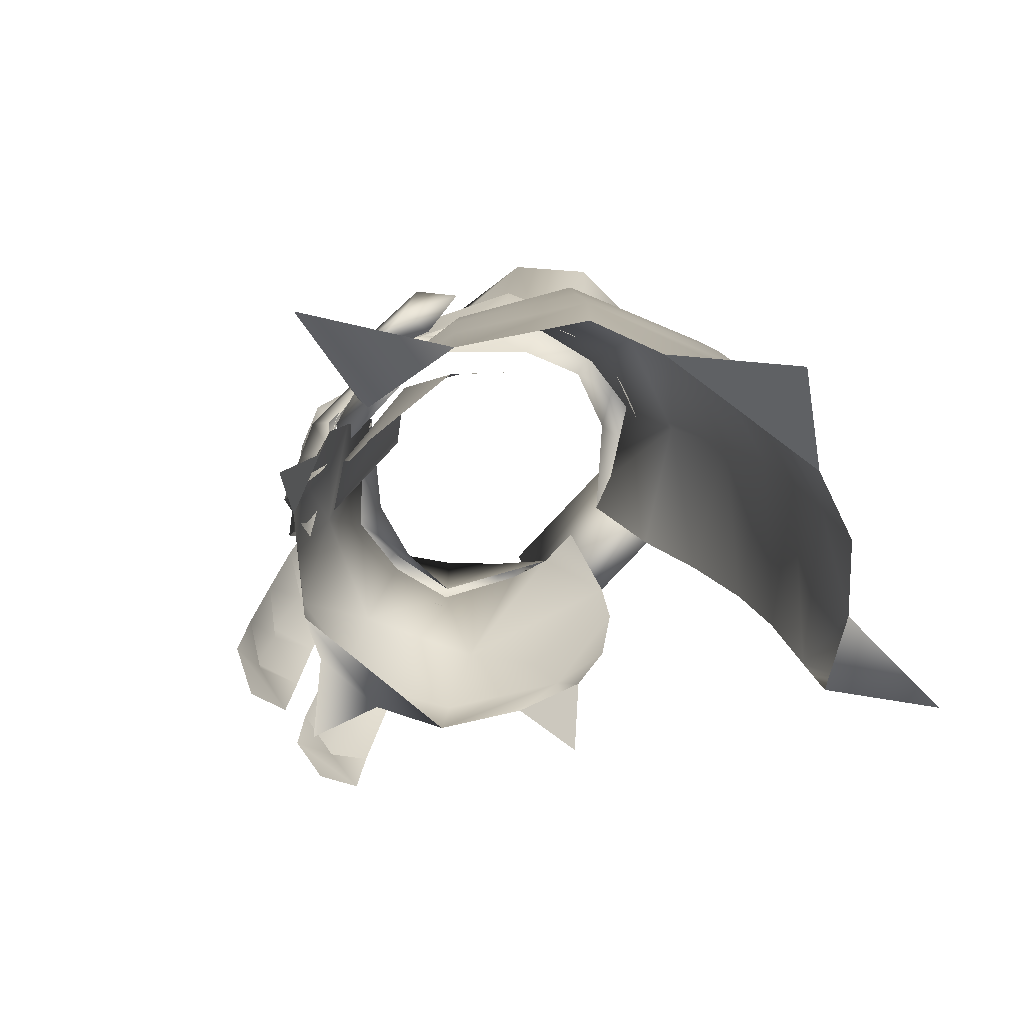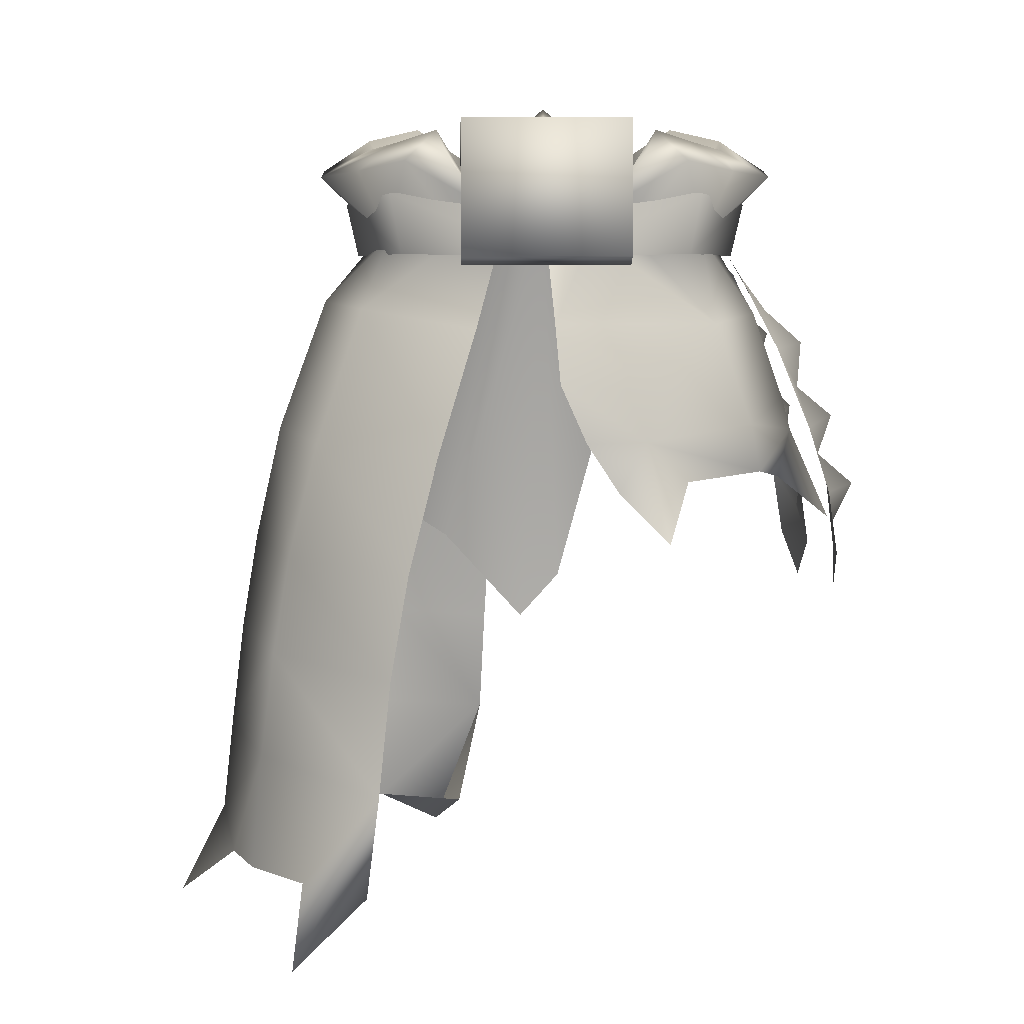
<metadata>
{"format":"obj","ext":"obj","renderer":"f3d","projection":"perspective","resolution":1024,"background":"white","views":[{"elev":-74.3,"azim":47.6,"up":"+Y"},{"elev":8.0,"azim":-179.9,"up":"+Y"}]}
</metadata>
<code>
g mesh00
v -6.391 -17.92 16.82
v -1.754 -35.38 18.49
v 0 4.176 14.78
v 2.544 -40.26 19.02
v 11.04 -30.43 16.33
f 1 2 3
f 3 2 4
f 3 4 5
v -18.38 -15.19 13.47
v -22.79 -14.4 8.754
v -22.49 -19.45 8.318
v -21.86 -19.69 -11.68
v -26.14 -16.56 -0.2422
v -20.91 -14.81 -11.82
v -12.08 -25.59 -22.91
v -9.99 -16 -18.64
v -7.216 -21 -19.12
v -1.385 -10.23 -19.06
v -11.41 -11.31 -16.1
v -0.8461 -4.319 -17.58
v -10.84 4 12.01
v -5.553 -6.293 17.99
v -5.459 3.979 15.22
v -11.32 -19.78 20.01
v -11.32 -16.46 18.57
v -14.23 -19.69 17.1
v -11.32 -16.46 18.57
v -7.437 -18.36 19.37
v -5.888 -13.32 19.7
v -15.87 -5.315 11.91
v -26.14 -16.56 -0.2422
v -30.27 -25.93 -0.48
v -24.49 -20.89 4.042
v -7.437 -18.36 19.37
v -10 -26.01 22.04
v -14.23 -19.69 17.1
v -10 -26.01 22.04
v -7.437 -18.36 19.37
v -22.14 -4.271 0.3958
v -25.26 -13.15 -0.1205
v -22.49 -19.45 8.318
v -17.28 -4.683 -11.5
v -8.621 4.103 -10.67
v -4.531 4.097 -12.09
v -24.46 -21.1 -4.307
v -26.14 -16.56 -0.2422
v -24.46 -21.1 -4.307
v -14.22 -20.16 -16.68
v -12.08 -25.59 -22.91
v -7.216 -21 -19.12
v -9.99 -16 -18.64
v -21.86 -19.69 -11.68
v -14.22 -20.16 -16.68
v -14.22 -20.16 -16.68
v -9.99 -16 -18.64
v -3.962 -15.98 -19.99
v -7.216 -21 -19.12
v -26.52 -11.8 -2.997
v -24.03 -7.568 -6.667
v -27.36 -15.66 -7.119
v -24.57 -6.938 9.234
v -21.26 -7.368 12.95
v -20.87 -3.71 8.737
v -20.87 -3.71 8.737
v -20.34 -0.3297 4.471
v -23.35 -7.255 4.41
v -23.15 -3.862 -2.276
v -24.03 -7.568 -6.667
v -26.83 -7.15 -2.945
v -26.52 -11.8 -2.997
v -24.93 -7.834 1.627
v -23.75 -14.97 12.95
v -23.46 -11.15 9.049
v -27.22 -14.87 9.4
v -23.15 -3.862 -2.276
v -20.08 -0.0147 -5.724
v -24.03 -7.568 -6.667
v -23.46 -11.15 9.049
v -23.75 -14.97 12.95
v -21.26 -7.368 12.95
v -26.08 -15.23 4.55
v -27.85 -22.78 4.382
v -26.75 -18.62 9.111
v -28.06 -15.52 1.16
v -26.52 -11.8 -2.997
v -30.07 -14.76 -3.407
v -25.84 -22.47 12.97
v -23.75 -14.97 12.95
v -28.06 -15.52 1.16
v -24.93 -7.834 1.627
v -26.97 -29.47 12.93
v -25.84 -22.47 12.97
v -28.09 -26.11 9.163
v -17.55 2.581 8.208
v -17.97 -0.8021 12.57
v -21.26 -7.368 12.95
v -29.16 -22.48 9.328
v -26.75 -18.62 9.111
v -27.85 -22.78 4.382
v -27.36 -15.66 -7.119
v -29.51 -22.4 -7.252
v -28.8 -18.84 -3.169
v -30.29 -22.25 1.118
v -28.06 -15.52 1.16
v -31.08 -28.62 0.8993
v -30.29 -22.25 1.118
v -30.39 -26.19 -3.235
v -18.62 2.795 -1.373
v -20.82 -0.4452 2.202
v -24.93 -7.834 1.627
v -32.37 -21.92 -3.462
v -28.8 -18.84 -3.169
v -29.51 -22.4 -7.252
v -23.35 -7.255 4.41
v -23.46 -11.15 9.049
v -27.36 -15.66 -7.119
v -28.8 -18.84 -3.169
v -23.35 -7.255 4.41
v -26.08 -15.23 4.55
v -30.77 -32.84 -2.662
v -30.46 -28.8 -7.213
v -29.51 -22.4 -7.252
v -30.39 -26.19 -3.235
v -30.29 -22.25 1.118
v -26.08 -15.23 4.55
v -26.75 -18.62 9.111
v -28.38 -33.66 9.139
v -28.83 -29.31 4.488
v -27.85 -22.78 4.382
v -28.09 -26.11 9.163
v -25.84 -22.47 12.97
v -21.86 -19.69 -11.68
v -22.49 -19.45 8.318
v -24.46 -21.1 -4.307
v -24.49 -20.89 4.042
v -30.27 -25.93 -0.48
v -6.391 -17.92 16.82
v 0 4.176 14.78
v -11.85 -16.01 13.64
v -5.74 4.569 10.87
v -24.49 -20.89 4.042
v -20.91 -14.81 -11.82
v -22.14 -4.271 0.3958
v -17.28 -4.683 -11.5
v -16.06 3.857 -6.244
v -5.553 -6.293 17.99
v -10.84 4 12.01
v -15.87 -5.315 11.91
v -16.09 3.794 7.481
v -17.36 3.874 0.5729
v -16.06 3.857 -6.244
v 0 4.097 -12.09
v -14.23 -19.69 17.1
v -5.553 -6.293 17.99
f 6 7 8
f 9 10 11
f 12 13 14
f 15 16 17
f 18 19 20
f 21 22 23
f 24 25 26
f 7 6 27
f 28 29 30
f 31 32 33
f 23 34 21
f 21 34 35
f 21 35 22
f 27 36 7
f 7 36 37
f 7 37 38
f 39 40 41
f 42 29 43
f 10 9 44
f 45 46 47
f 11 48 49
f 49 48 50
f 13 12 51
f 16 15 52
f 52 15 53
f 52 53 54
f 55 56 57
f 58 59 60
f 61 62 63
f 64 65 66
f 65 67 66
f 66 67 68
f 66 68 64
f 69 70 71
f 72 73 74
f 75 76 77
f 78 79 80
f 81 82 83
f 80 84 85
f 55 86 87
f 88 89 90
f 91 62 92
f 92 62 61
f 92 61 93
f 94 95 96
f 97 98 99
f 99 100 101
f 102 103 104
f 105 73 106
f 106 73 72
f 106 72 107
f 108 109 110
f 60 111 58
f 58 111 112
f 58 112 59
f 82 113 83
f 83 113 114
f 83 114 81
f 75 115 116
f 117 102 118
f 118 102 104
f 118 104 119
f 110 120 108
f 108 120 121
f 108 121 109
f 70 122 71
f 71 122 123
f 71 123 69
f 124 88 125
f 125 88 90
f 125 90 126
f 96 127 94
f 94 127 128
f 94 128 95
f 129 130 131
f 131 130 132
f 131 132 133
f 134 135 136
f 136 135 137
f 138 38 10
f 10 38 37
f 10 37 139
f 139 37 140
f 139 140 141
f 141 140 142
f 141 142 40
f 143 144 145
f 145 144 146
f 145 146 36
f 36 146 147
f 36 147 148
f 52 11 16
f 16 11 39
f 16 39 17
f 17 39 41
f 17 41 149
f 8 150 6
f 6 150 24
f 6 24 27
f 27 24 26
f 27 26 151
v 23.15 -17.51 12.14
v 11.78 -6.005 16.03
v 14.23 -18.18 18.08
v 4.917 -6.537 17.23
v 5.401 -18.55 19.66
v 8.621 4.103 -10.67
v 16.06 3.857 -6.244
v 18.69 -3.234 -10.47
v 23.23 -3.045 0.3584
v 15.29 -38.91 -24.74
v 13.52 -28.6 -23.14
v 25.97 -28.06 -15.06
v 14.87 -27.11 11.42
v 5.74 4.569 10.87
v 11.04 -30.43 16.33
v 0 4.176 14.78
v 6.077 -30.25 21.41
v 14.23 -18.18 18.08
v 6.077 -30.25 21.41
v 6.742 -40.95 22.7
v 15.98 -29.69 19.58
v 16.71 -39.91 20.86
v 25.96 -28.78 13.11
v 27.05 -38.63 13.56
v 30.75 -28.1 -0.7809
v 32.31 -37.66 -1.216
v 27.53 -37.62 -16.25
v 15.29 -38.91 -24.74
v 6.077 -30.25 21.41
v 15.98 -29.69 19.58
v 14.23 -18.18 18.08
v 25.96 -28.78 13.11
v 23.15 -17.51 12.14
v 30.75 -28.1 -0.7809
v 28.09 -16.24 -0.4235
v 25.97 -28.06 -15.06
v 23.16 -16.64 -13.33
v 23.16 -16.64 -13.33
v 28.09 -16.24 -0.4235
v 19.51 -4.758 10.76
v 17.36 3.874 0.5729
v 16.09 3.794 7.481
v 19.51 -4.758 10.76
v 10.84 4 12.01
v 5.459 3.979 15.22
v 4.531 4.097 -12.09
v 6.948 -4.909 -17.24
v 10.66 -17.17 -20.43
v 13.52 -28.6 -23.14
v 25.97 -28.06 -15.06
f 152 153 154
f 154 153 155
f 154 155 156
f 157 158 159
f 159 158 160
f 161 162 163
f 164 165 166
f 166 165 167
f 156 168 169
f 170 171 172
f 172 171 173
f 172 173 174
f 174 173 175
f 174 175 176
f 176 175 177
f 176 177 163
f 163 177 178
f 163 178 179
f 180 181 182
f 182 181 183
f 182 183 184
f 184 183 185
f 184 185 186
f 186 185 187
f 186 187 188
f 189 159 190
f 190 159 160
f 190 160 152
f 152 160 191
f 152 191 153
f 158 192 160
f 160 192 193
f 160 193 194
f 194 193 195
f 194 195 153
f 153 195 196
f 153 196 155
f 197 157 198
f 198 157 159
f 198 159 199
f 199 159 189
f 199 189 200
f 200 189 201
v -13.82 -1.22 18.7
v -13.15 -5.455 14.15
v -11.94 -3.192 15.52
v -11.95 -7.734 19.56
v -9.423 -10.28 17.05
v -8.705 -8.298 17.86
v 0 -5.478 19.44
v -2.405 -7.362 18.24
v 0 -10.05 20.67
v 12.91 4.009 7.136
v 9.137 12.04 15.43
v 13.83 15.15 11.81
v -14.12 11.67 -12.7
v -11.05 14.74 -10.31
v -9.6 11.76 -13.7
v 0 4.13 18.56
v 6.121 5.789 16.39
v 2.904 6.982 17.72
v 0.8209 0.3528 19.21
v -1.355 2.379 21.93
v -1.18 0.7517 19.31
v -15.73 -3.181 17.43
v -14.12 0.336 14.85
v -15.92 -1.419 12.81
v 1.958 -5.182 21.25
v 0.7214 1.239 19.05
v 0.9599 4.353 19.35
v -8.449 15.83 -15.98
v -8.609 14.64 -11.5
v 8.449 15.83 -15.98
v 8.609 14.64 -11.5
v -8.609 14.64 -11.5
v -8.449 15.83 -15.98
v -8.437 1.342 -14.93
v -8.355 2.362 -19.19
v 8.449 15.83 -15.98
v -8.355 2.362 -19.19
v 8.355 2.362 -19.19
v 8.609 14.64 -11.5
v -8.609 14.64 -11.5
v 8.437 1.342 -14.93
v -8.437 1.342 -14.93
v 8.449 15.83 -15.98
v 8.609 14.64 -11.5
v 8.355 2.362 -19.19
v 8.437 1.342 -14.93
v 8.355 2.362 -19.19
v 8.437 1.342 -14.93
v 1.094 2.432 20.9
v 1.131 4.93 19.26
v -1.276 5.73 19.37
v -13.02 -10.07 19.15
v -12.68 -6.322 15.32
v -13.9 -8.618 14.69
v 2.405 15.48 16.7
v 0 13.71 18.07
v 7.019 12.07 17.47
v 0 8.605 19.1
v -6.449 6.312 16.68
v -2.904 6.982 17.72
v -6.121 5.789 16.39
v 6.449 6.312 16.68
v 9.035 8.521 15.24
v 0 17.58 18.65
v 0 16.37 15.62
v -2.405 15.48 16.7
v -9.035 8.521 15.24
v -7.019 12.07 17.47
v 0 6.448 20.49
v 7.019 -3.901 18.7
v 0 -0.3045 20.01
v 2.405 -7.362 18.24
v -5.178 4.046 16
v -6.121 2.387 18.53
v -7.019 -3.901 18.7
v 8.621 4.103 -10.67
v 4.531 4.097 -12.09
v 6.003 7.022 -13.88
v 9.137 12.04 15.43
v 6.764 7.022 15.9
v 18.77 11.67 13.78
v 9.6 11.76 -13.7
v 11.05 14.74 -10.31
v 14.12 11.67 -12.7
v 16.06 3.857 -6.244
v 8.621 4.103 -10.67
v -6.764 7.022 15.9
v -18.77 11.67 13.78
v -10.84 4 12.01
v -6.003 7.022 -13.88
v -8.621 4.103 -10.67
v -16.06 3.857 -6.244
v -9.137 12.04 15.43
v -13.83 15.15 11.81
v -18.83 13.84 6.772
v -4.531 4.097 -12.09
v -8.621 4.103 -10.67
v -10.84 4 12.01
v -5.459 3.979 15.22
v -8.449 15.83 -15.98
v -8.609 14.64 -11.5
v 8.449 15.83 -15.98
v 8.609 14.64 -11.5
v -8.609 14.64 -11.5
v -8.449 15.83 -15.98
v -8.437 1.342 -14.93
v -8.355 2.362 -19.19
v 8.449 15.83 -15.98
v -8.355 2.362 -19.19
v 8.355 2.362 -19.19
v 8.609 14.64 -11.5
v -8.609 14.64 -11.5
v 8.437 1.342 -14.93
v -8.437 1.342 -14.93
v 8.449 15.83 -15.98
v 8.609 14.64 -11.5
v 8.355 2.362 -19.19
v 8.437 1.342 -14.93
v 8.355 2.362 -19.19
v 8.437 1.342 -14.93
v 6.449 1.76 17.4
v 0 -0.3045 20.01
v 6.121 2.387 18.53
v -4.531 4.097 -12.09
v -6.003 7.022 -13.88
v -11.05 14.74 -10.31
v -9.6 11.76 -13.7
v -9.137 12.04 15.43
v -6.764 7.022 15.9
v -5.459 3.979 15.22
v -11.05 14.74 -10.31
v -15.2 4.067 -5.682
v -4.531 4.097 -12.09
v -12.91 4.009 7.136
v -9.137 12.04 15.43
v 11.05 14.74 -10.31
v 9.6 11.76 -13.7
v 4.531 4.097 -12.09
v 6.003 7.022 -13.88
v 5.459 3.979 15.22
v 6.764 7.022 15.9
v 9.137 12.04 15.43
v 19.19 10.65 -6.435
v 14.9 13.64 -5.448
v 23.56 9.997 0.5974
v 18.43 12.83 0.6379
v 23.78 10.65 7.686
v 18.83 13.84 6.772
v 13.83 15.15 11.81
v -16.09 3.794 7.481
v -23.78 10.65 7.686
v -17.36 3.874 0.5729
v -23.56 9.997 0.5974
v -19.19 10.65 -6.435
v -14.9 13.64 -5.448
v -18.43 12.83 0.6379
v -15.11 4.038 0.7265
v -18.83 13.84 6.772
v -13.83 15.15 11.81
v 18.83 13.84 6.772
v 18.43 12.83 0.6379
v 15.11 4.038 0.7265
v 14.9 13.64 -5.448
v 12.42 4.067 -5.682
v 11.05 14.74 -10.31
v 4.531 4.097 -12.09
v 17.36 3.874 0.5729
v 16.09 3.794 7.481
v 10.84 4 12.01
v 5.459 3.979 15.22
v -14.9 13.64 -5.448
v -18.43 12.83 0.6379
v -6.057 3.988 14.57
v 5.187 4.061 16
v 5.948 1.9 15.24
v 8.807 -0.5417 15.83
v 7.109 -3.194 16.22
v 0.5465 -8.521 16.82
v -6.449 1.76 17.4
v -7.998 -3.194 16.22
v -9.263 -0.5417 15.83
v -7.818 1.9 15.24
v 6.057 3.988 14.57
f 202 203 204
f 205 206 207
f 208 209 210
f 211 212 213
f 214 215 216
f 217 218 219
f 220 221 222
f 203 202 223
f 223 202 224
f 223 224 225
f 226 227 228
f 229 230 231
f 231 230 232
f 233 234 235
f 235 234 236
f 229 237 238
f 238 237 239
f 240 241 242
f 242 241 243
f 244 245 246
f 246 245 247
f 248 249 238
f 238 249 243
f 220 250 221
f 221 250 251
f 221 251 252
f 206 205 253
f 253 205 254
f 253 254 255
f 256 257 258
f 258 257 259
f 259 260 261
f 261 260 262
f 259 263 258
f 258 263 264
f 258 264 256
f 265 266 267
f 267 266 268
f 267 268 269
f 219 270 217
f 271 272 273
f 274 275 217
f 209 208 276
f 277 278 279
f 280 281 282
f 283 284 285
f 286 287 285
f 285 287 279
f 285 279 283
f 288 289 290
f 216 291 214
f 214 291 292
f 214 292 293
f 288 294 289
f 289 294 295
f 289 295 296
f 291 297 298
f 299 300 288
f 301 302 303
f 303 302 304
f 305 306 307
f 307 306 308
f 301 309 310
f 310 309 311
f 312 313 314
f 314 313 315
f 316 317 318
f 318 317 319
f 320 321 310
f 310 321 315
f 271 322 323
f 323 322 324
f 323 324 217
f 325 326 327
f 327 326 328
f 329 330 331
f 332 333 334
f 331 335 336
f 337 338 339
f 339 338 340
f 341 342 343
f 212 211 341
f 344 345 346
f 346 345 347
f 346 347 348
f 348 347 349
f 348 349 282
f 282 349 350
f 282 350 280
f 351 352 353
f 353 352 354
f 353 354 293
f 293 354 355
f 293 355 214
f 332 356 333
f 333 356 357
f 333 357 358
f 358 357 359
f 358 359 335
f 335 359 360
f 335 360 336
f 213 361 211
f 211 361 362
f 211 362 363
f 363 362 364
f 363 364 365
f 365 364 366
f 365 366 367
f 284 345 285
f 285 345 344
f 285 344 286
f 286 344 346
f 286 346 368
f 368 346 348
f 368 348 369
f 369 348 282
f 369 282 370
f 370 282 281
f 370 281 371
f 215 214 372
f 372 214 355
f 372 355 373
f 373 355 354
f 373 354 296
f 296 354 352
f 296 352 289
f 289 352 351
f 289 351 290
f 374 262 268
f 268 262 260
f 268 260 269
f 269 260 259
f 269 259 267
f 267 259 257
f 267 257 265
f 265 257 256
f 265 256 266
f 266 256 264
f 218 217 375
f 375 217 324
f 375 324 376
f 376 324 322
f 376 322 377
f 377 322 271
f 377 271 378
f 378 271 273
f 378 273 379
f 380 276 272
f 272 276 208
f 272 208 273
f 273 208 210
f 273 210 379
f 379 210 209
f 379 209 381
f 381 209 276
f 381 276 382
f 382 276 380
f 382 380 383
f 383 380 275
f 383 275 374
f 374 275 274
f 374 274 262
f 262 274 217
f 262 217 261
f 261 217 270
f 261 270 259
f 259 270 219
f 259 219 263
f 263 219 218
f 263 218 264
f 264 218 375
f 264 375 384
f 384 375 376
v 18.89 -62.3 21.77
v 17.97 -50.87 21.3
v 7.304 -51.9 23.89
v 39.27 -66.62 -1.78
v 34.6 -57.33 -1.735
v 30.91 -60.51 7.108
v 28.39 -48.9 13.7
v 27.05 -38.63 13.56
v 16.71 -39.91 20.86
v 9.811 -63.57 23.97
v 18.89 -62.3 21.77
v 12.99 -68.81 34.95
v 12.99 -68.81 34.95
v 18.89 -62.3 21.77
v 7.304 -51.9 23.89
v 9.811 -63.57 23.97
v 12.99 -68.81 34.95
v 7.304 -51.9 23.89
v 15.29 -38.91 -24.74
v 27.53 -37.62 -16.25
v 16.39 -50.13 -26.34
v 33.58 -48.26 -1.535
v 28.39 -48.9 13.7
v 34.6 -57.33 -1.735
v 30.91 -60.51 7.108
v 28.73 -61.11 14.3
v 6.742 -40.95 22.7
v 7.304 -51.9 23.89
v 17.97 -50.87 21.3
v 32.5 -59.72 -11.13
v 17.66 -60.25 -26.27
v 24.37 -65.13 -33.59
v 24.27 -59.65 -23
v 33.58 -48.26 -1.535
v 28.8 -48.01 -17.06
v 32.5 -59.72 -11.13
v 29.78 -59.44 -18.08
v 24.27 -59.65 -23
v 16.39 -50.13 -26.34
v 24.27 -59.65 -23
v 24.37 -65.13 -33.59
v 16.39 -50.13 -26.34
v 17.66 -60.25 -26.27
v 39.27 -66.62 -1.78
v 30.91 -60.51 7.108
v 32.5 -59.72 -11.13
v 32.31 -37.66 -1.216
v 33.58 -48.26 -1.535
v 28.8 -48.01 -17.06
f 385 386 387
f 388 389 390
f 391 392 393
f 394 395 396
f 397 398 399
f 400 401 402
f 403 404 405
f 406 407 408
f 408 407 409
f 386 385 407
f 407 385 410
f 407 410 409
f 411 412 393
f 393 412 413
f 393 413 391
f 389 388 414
f 415 416 417
f 418 408 419
f 419 408 420
f 420 421 419
f 419 421 422
f 419 422 423
f 424 425 426
f 426 425 427
f 428 429 430
f 392 391 431
f 431 391 432
f 431 432 404
f 404 432 433
f 404 433 405
v -20.91 7.144 0.7094
v -14.58 2.348 -11.3
v -19.71 1.743 0.8438
v -11.95 -7.734 19.56
v -10.49 -2.182 16.48
v -12.68 -6.322 15.32
v -9.248 -1.831 20.58
v -3.835 4.162 19.69
v -8.902 0.2919 17.75
v 8.742 -7.763 22.11
v 13.19 -1.167 18.23
v 9.384 5.512 21.3
v 13.19 -1.167 18.23
v 9.565 5.231 17.54
v 9.384 5.512 21.3
v -14.58 2.348 -11.3
v -15.79 8.414 -9.687
v 0 2.257 -17.38
v 0 8.303 -16.04
v 6.453 5.567 18.67
v -6.534 5.571 19.16
v 6.588 -0.08609 18.01
v -6.588 0.632 18.09
v -15.79 8.414 -9.687
v 0 8.303 -16.04
v 15.8 8.403 -9.687
v 0 2.257 -17.38
v 14.58 2.337 -11.3
v 13.19 -1.167 18.23
v 8.969 -7.429 18.48
v 9.565 5.231 17.54
v 1.958 -5.182 21.25
v 0.9599 4.353 19.35
v -10.49 -2.182 16.48
v -9.481 -16.55 17.77
v -9.423 -10.28 17.05
v -13.02 -10.07 19.15
v -15.35 -10.13 14.01
v -13.15 -5.455 14.15
v -15.73 -3.181 17.43
v 9.565 5.231 17.54
v 0.9599 4.353 19.35
v 1.16 3.553 20.35
v -1.276 5.73 19.37
v -3.801 4.202 19.65
v -1.355 2.379 21.93
v -3.207 1.157 19.4
v -1.18 0.7517 19.31
v -13.9 -8.618 14.69
v -16.47 -14.03 13.35
v -14.22 -17.48 18.76
v -9.248 -1.831 20.58
v -8.705 -8.298 17.86
v -7.265 -4.311 19.49
v 6.453 5.567 18.67
v 6.588 -0.08609 18.01
v 16.4 6.394 13.09
v 15.67 1.262 12.85
v -6.534 5.571 19.16
v -16.39 6.404 13.09
v -6.588 0.632 18.09
v -15.67 1.272 12.85
v -16.39 6.404 13.09
v -20.91 7.144 0.7094
v -15.67 1.272 12.85
v -19.71 1.743 0.8438
v 16.4 6.394 13.09
v 15.67 1.262 12.85
v 20.91 7.133 0.7094
v 19.71 1.732 0.8438
v 19.71 1.732 0.8438
v 14.58 2.337 -11.3
v 20.91 7.133 0.7094
v 15.8 8.403 -9.687
v 1.16 3.553 20.35
v 0.9839 1.974 20.51
v 1.544 -5.495 23.13
v -2.501 2.822 19.28
v -7.265 -4.311 19.49
v -3.075 0.8252 18.74
v -15.92 -1.419 12.81
v -18.36 -3.849 10.12
v -19.88 -7.177 14.35
v 0 4.13 18.56
v -6.121 2.387 18.53
v 0 -0.3045 20.01
v -6.449 1.76 17.4
v 0.9839 1.974 20.51
v 0.7214 1.239 19.05
v 1.544 -5.495 23.13
v 1.958 -5.182 21.25
v 8.742 -7.763 22.11
v 8.969 -7.429 18.48
v -13.82 -1.22 18.7
v -11.94 -3.192 15.52
v -12.58 0.05459 19.52
v -11.06 -1.552 16.5
v -8.425 2.612 20.99
v -7.683 0.9722 18.62
v -2.706 4.349 18.73
v -8.907 4.197 19.04
v -12.8 1.621 16.34
v -14.12 0.336 14.85
f 434 435 436
f 437 438 439
f 440 441 442
f 443 444 445
f 446 447 448
f 449 450 451
f 451 450 452
f 453 454 455
f 455 454 456
f 435 434 457
f 458 459 460
f 460 459 461
f 462 463 464
f 464 463 465
f 464 465 466
f 442 467 440
f 468 469 470
f 471 472 473
f 474 475 448
f 448 475 476
f 477 478 479
f 479 478 480
f 479 480 481
f 482 483 470
f 470 483 484
f 470 484 468
f 438 437 485
f 485 437 486
f 485 486 487
f 488 489 490
f 490 489 491
f 492 493 494
f 494 493 495
f 496 497 498
f 498 497 499
f 500 501 502
f 502 501 503
f 504 505 506
f 506 505 507
f 508 509 445
f 445 509 510
f 445 510 443
f 441 440 511
f 511 440 512
f 511 512 513
f 514 515 473
f 473 515 516
f 473 516 471
f 517 518 519
f 519 518 520
f 521 522 523
f 523 522 524
f 523 524 525
f 525 524 526
f 525 526 446
f 527 528 529
f 529 528 530
f 529 530 531
f 531 530 532
f 531 532 533
f 533 534 531
f 531 534 535
f 531 535 529
f 529 535 536
f 529 536 527

</code>
